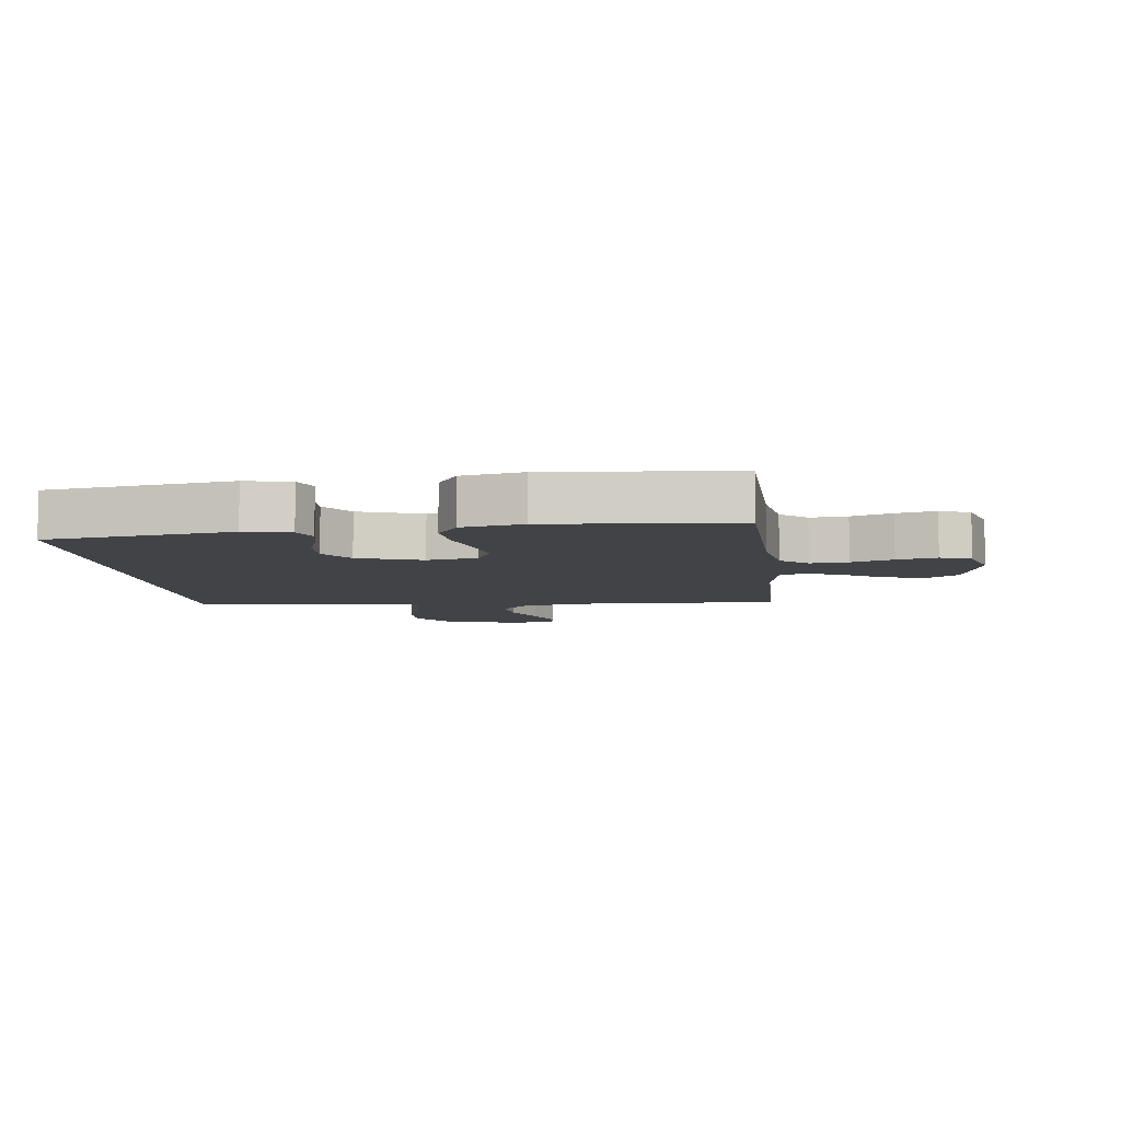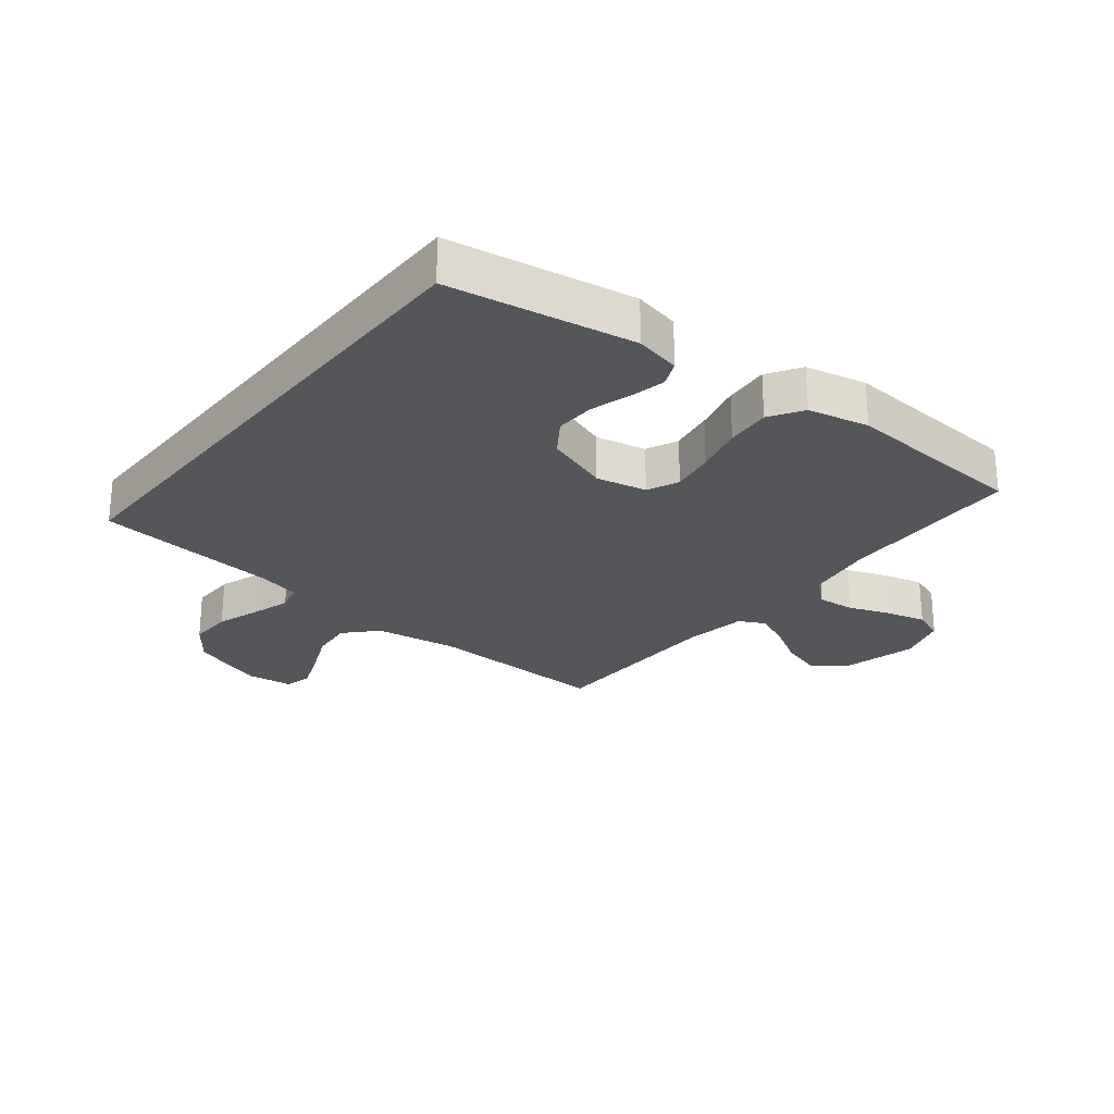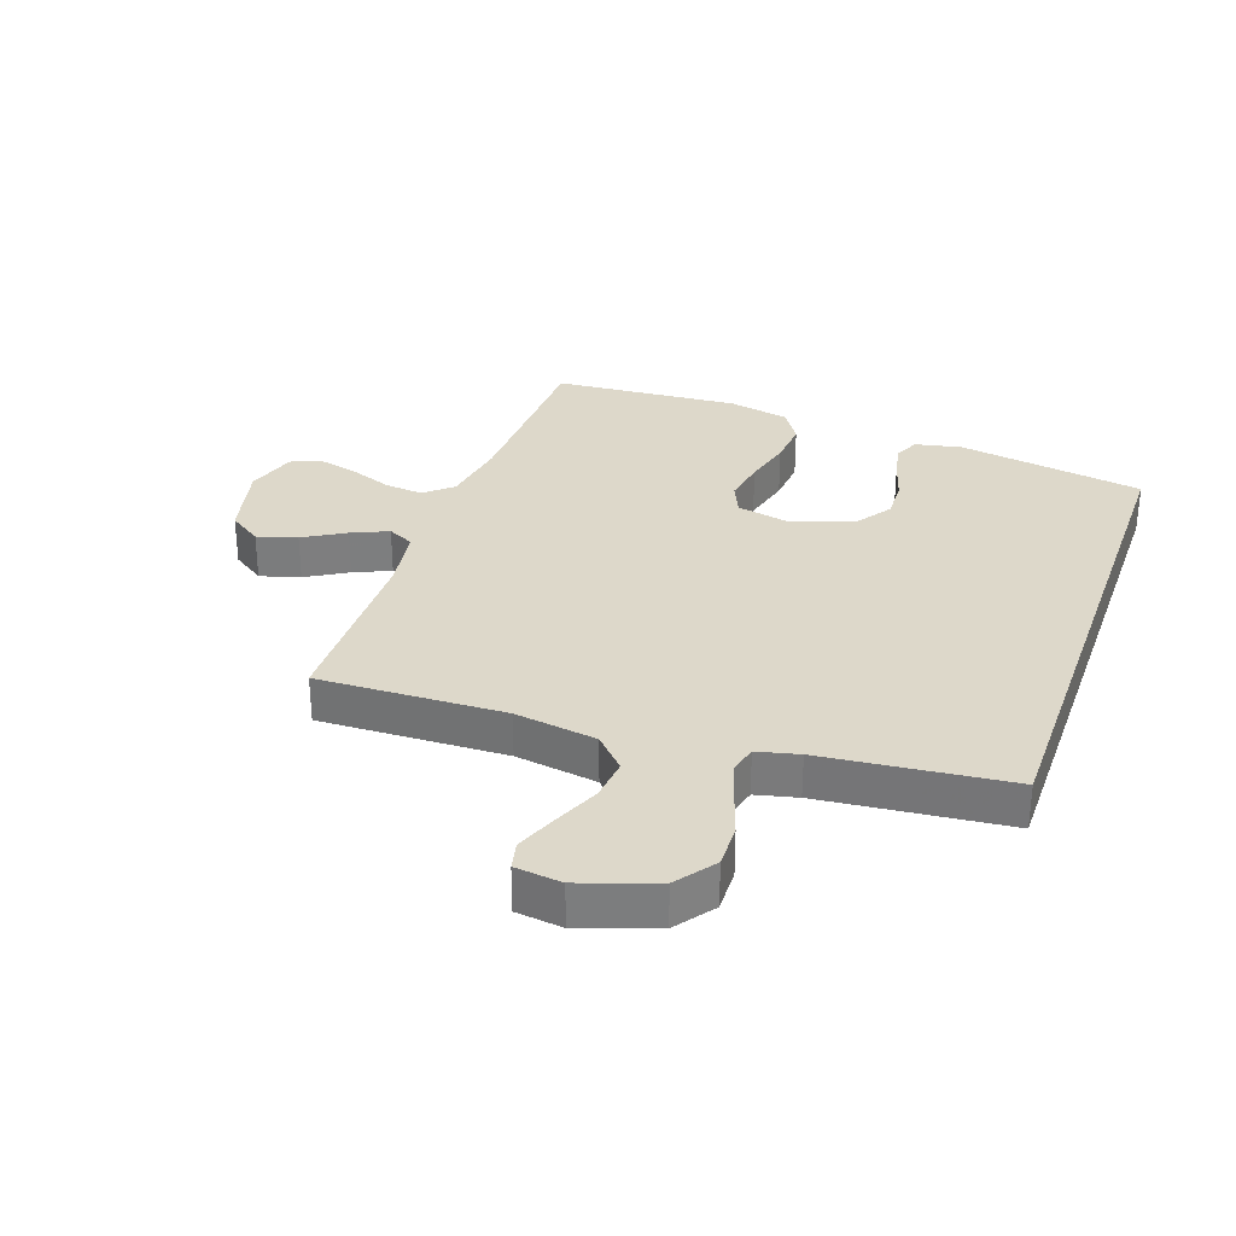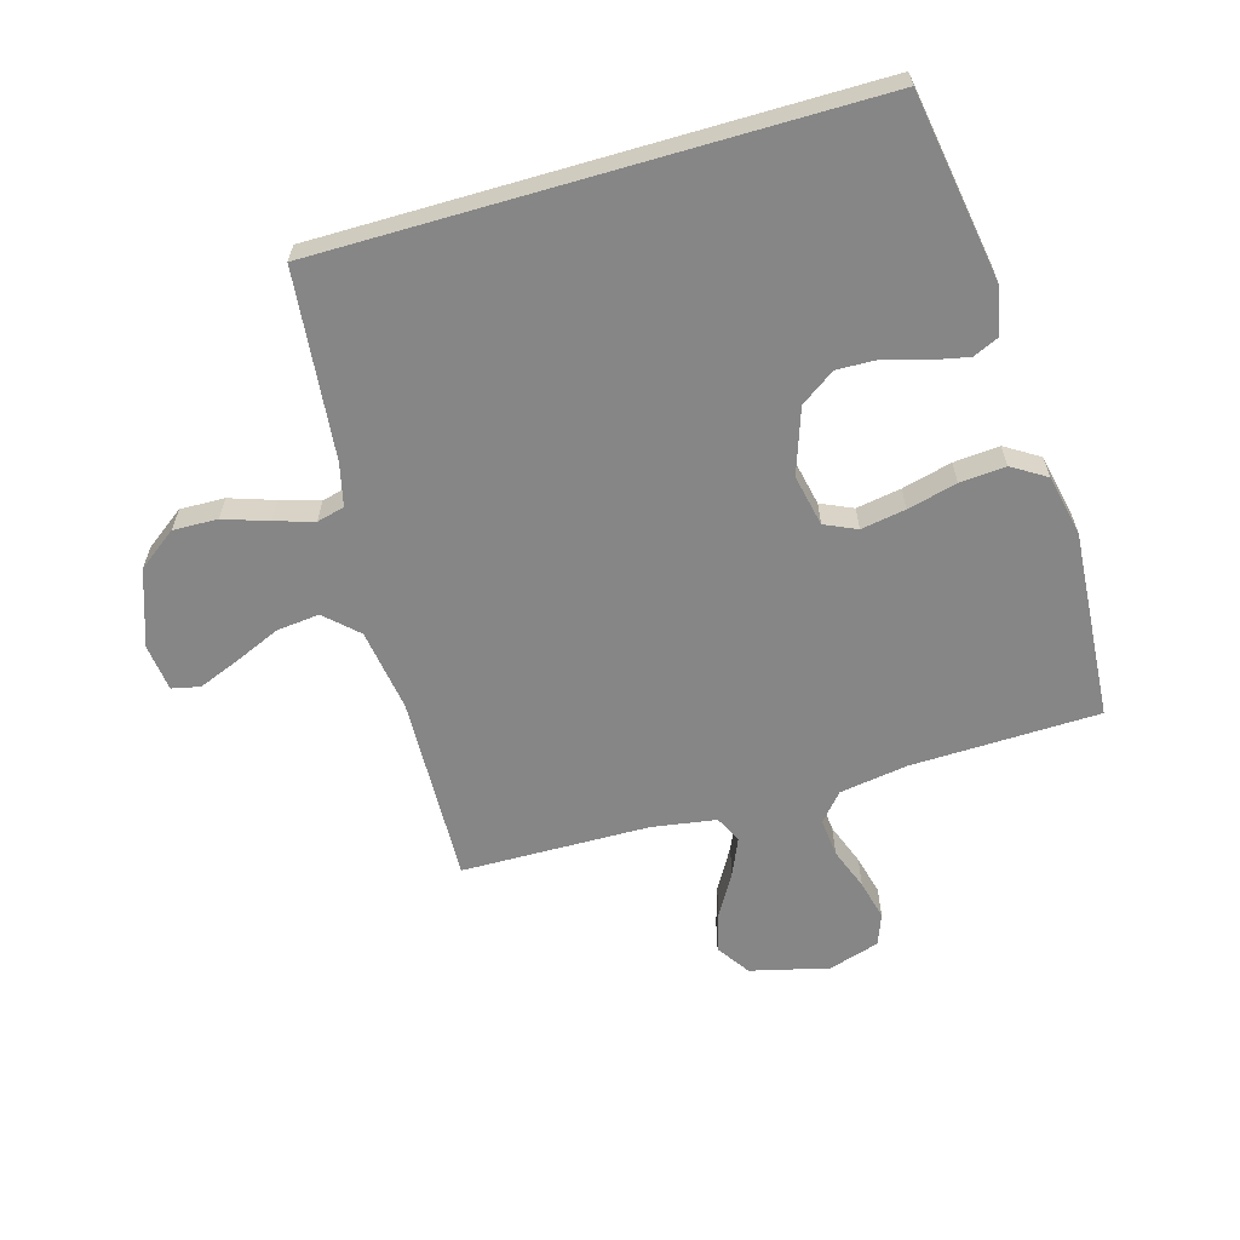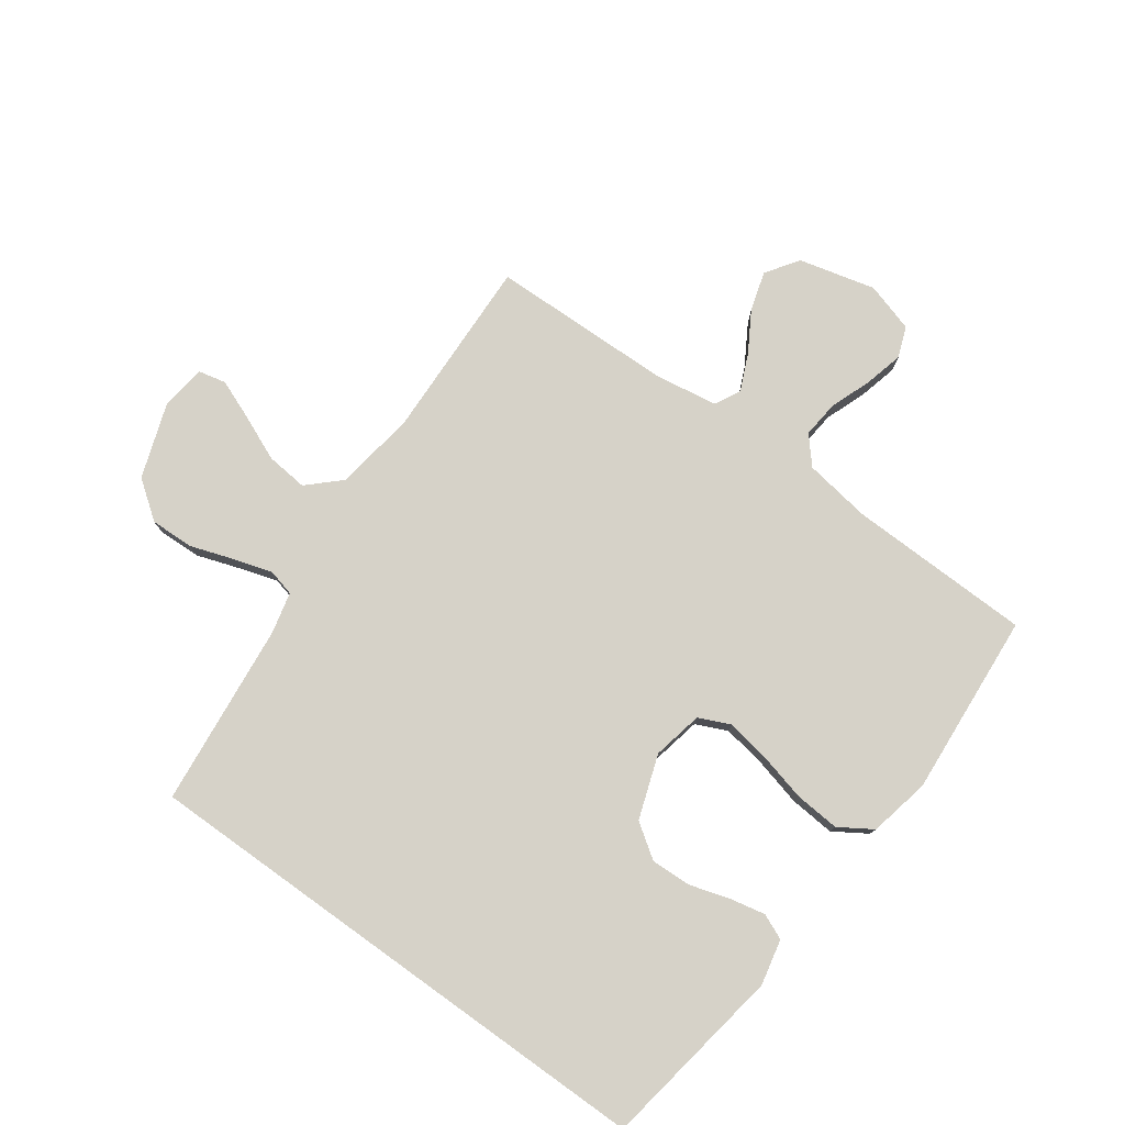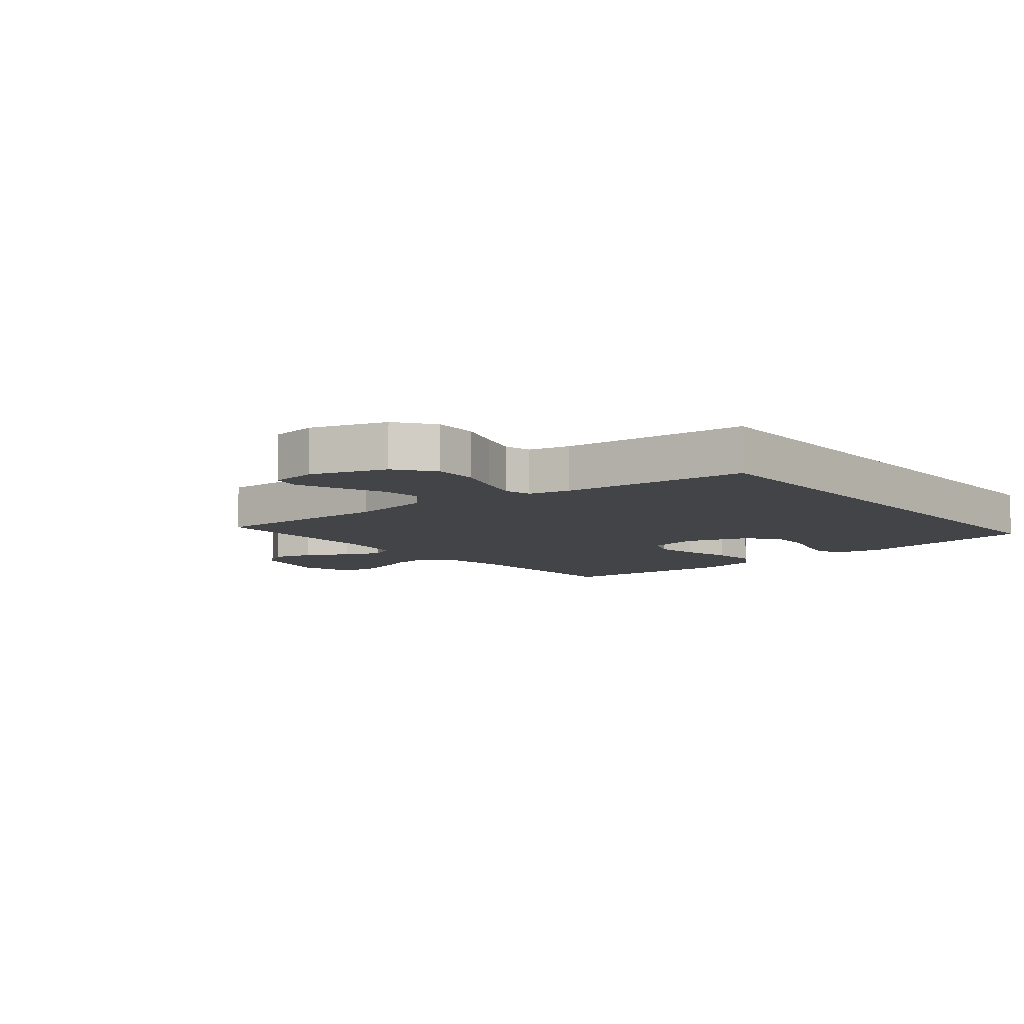
<metadata>
{"format":"obj","ext":"obj","renderer":"f3d","projection":"perspective","resolution":1024,"background":"white","views":[{"elev":-7.1,"azim":96.4,"up":"+Y"},{"elev":-25.6,"azim":51.5,"up":"+Y"},{"elev":31.0,"azim":-70.6,"up":"+Y"},{"elev":-62.0,"azim":16.2,"up":"+Y"},{"elev":77.7,"azim":35.7,"up":"+Y"},{"elev":-8.3,"azim":-50.3,"up":"+Y"}]}
</metadata>
<code>
v -0.5 0.07 -0.5
v -0.49 0.07 -0.2
v -0.51 0.07 -0.068
v -0.561 0.07 -0.02
v -0.629 0.07 -0.027
v -0.703 0.07 -0.059
v -0.768 0.07 -0.085
v -0.813 0.07 -0.075
v -0.822 0.07 0
v -0.78 0.07 0.121
v -0.718 0.07 0.167
v -0.647 0.07 0.165
v -0.576 0.07 0.141
v -0.514 0.07 0.122
v -0.47 0.07 0.133
v -0.454 0.07 0.2
v -0.423 0.07 0.5
v 0.443 0.07 0.5
v 0.492 0.07 0.2
v 0.476 0.07 0.126
v 0.435 0.07 0.108
v 0.377 0.07 0.12
v 0.312 0.07 0.14
v 0.247 0.07 0.142
v 0.192 0.07 0.104
v 0.156 0.07 0
v 0.173 0.07 -0.082
v 0.224 0.07 -0.105
v 0.295 0.07 -0.093
v 0.374 0.07 -0.073
v 0.447 0.07 -0.067
v 0.501 0.07 -0.101
v 0.522 0.07 -0.2
v 0.5 0.07 -0.5
v 0.2 0.07 -0.508
v 0.091 0.07 -0.525
v 0.053 0.07 -0.569
v 0.059 0.07 -0.63
v 0.084 0.07 -0.697
v 0.1 0.07 -0.761
v 0.081 0.07 -0.811
v 0 0.07 -0.836
v -0.125 0.07 -0.805
v -0.161 0.07 -0.752
v -0.142 0.07 -0.688
v -0.103 0.07 -0.622
v -0.077 0.07 -0.563
v -0.098 0.07 -0.521
v -0.2 0.07 -0.505
v -0.5 0 -0.5
v -0.49 0 -0.2
v -0.51 0 -0.068
v -0.561 0 -0.02
v -0.629 0 -0.027
v -0.703 0 -0.059
v -0.768 0 -0.085
v -0.813 0 -0.075
v -0.822 0 0
v -0.78 0 0.121
v -0.718 0 0.167
v -0.647 0 0.165
v -0.576 0 0.141
v -0.514 0 0.122
v -0.47 0 0.133
v -0.454 0 0.2
v -0.423 0 0.5
v 0.443 0 0.5
v 0.492 0 0.2
v 0.476 0 0.126
v 0.435 0 0.108
v 0.377 0 0.12
v 0.312 0 0.14
v 0.247 0 0.142
v 0.192 0 0.104
v 0.156 0 0
v 0.173 0 -0.082
v 0.224 0 -0.105
v 0.295 0 -0.093
v 0.374 0 -0.073
v 0.447 0 -0.067
v 0.501 0 -0.101
v 0.522 0 -0.2
v 0.5 0 -0.5
v 0.2 0 -0.508
v 0.091 0 -0.525
v 0.053 0 -0.569
v 0.059 0 -0.63
v 0.084 0 -0.697
v 0.1 0 -0.761
v 0.081 0 -0.811
v 0 0 -0.836
v -0.125 0 -0.805
v -0.161 0 -0.752
v -0.142 0 -0.688
v -0.103 0 -0.622
v -0.077 0 -0.563
v -0.098 0 -0.521
v -0.2 0 -0.505
f 44 45 46
f 43 44 46
f 42 43 46
f 41 42 46
f 40 41 46
f 39 40 46
f 38 39 46
f 37 38 46 47
f 36 37 47 48
f 33 34 35
f 32 33 35
f 31 32 35
f 30 31 35
f 29 30 35
f 36 48 49
f 35 36 49
f 29 35 49
f 28 29 49
f 21 22 23
f 20 21 23
f 19 20 23
f 18 19 23
f 17 18 23
f 16 17 23 24
f 15 16 24 25
f 11 12 13
f 10 11 13
f 9 10 13
f 8 9 13
f 7 8 13
f 6 7 13
f 5 6 13
f 4 5 13 14
f 15 25 26
f 14 15 26
f 4 14 26
f 3 4 26
f 49 1 2
f 28 49 2
f 27 28 2
f 2 3 26 27
f 95 94 93
f 95 93 92
f 95 92 91
f 95 91 90
f 95 90 89
f 95 89 88
f 95 88 87
f 96 95 87 86
f 97 96 86 85
f 84 83 82
f 84 82 81
f 84 81 80
f 84 80 79
f 84 79 78
f 98 97 85
f 98 85 84
f 98 84 78
f 98 78 77
f 72 71 70
f 72 70 69
f 72 69 68
f 72 68 67
f 72 67 66
f 73 72 66 65
f 74 73 65 64
f 62 61 60
f 62 60 59
f 62 59 58
f 62 58 57
f 62 57 56
f 62 56 55
f 62 55 54
f 63 62 54 53
f 75 74 64
f 75 64 63
f 75 63 53
f 75 53 52
f 51 50 98
f 51 98 77
f 51 77 76
f 76 75 52 51
f 1 50 51 2
f 2 51 52 3
f 3 52 53 4
f 4 53 54 5
f 5 54 55 6
f 6 55 56 7
f 7 56 57 8
f 8 57 58 9
f 9 58 59 10
f 10 59 60 11
f 11 60 61 12
f 12 61 62 13
f 13 62 63 14
f 14 63 64 15
f 15 64 65 16
f 16 65 66 17
f 17 66 67 18
f 18 67 68 19
f 19 68 69 20
f 20 69 70 21
f 21 70 71 22
f 22 71 72 23
f 23 72 73 24
f 24 73 74 25
f 25 74 75 26
f 26 75 76 27
f 27 76 77 28
f 28 77 78 29
f 29 78 79 30
f 30 79 80 31
f 31 80 81 32
f 32 81 82 33
f 33 82 83 34
f 34 83 84 35
f 35 84 85 36
f 36 85 86 37
f 37 86 87 38
f 38 87 88 39
f 39 88 89 40
f 40 89 90 41
f 41 90 91 42
f 42 91 92 43
f 43 92 93 44
f 44 93 94 45
f 45 94 95 46
f 46 95 96 47
f 47 96 97 48
f 48 97 98 49
f 49 98 50 1

</code>
